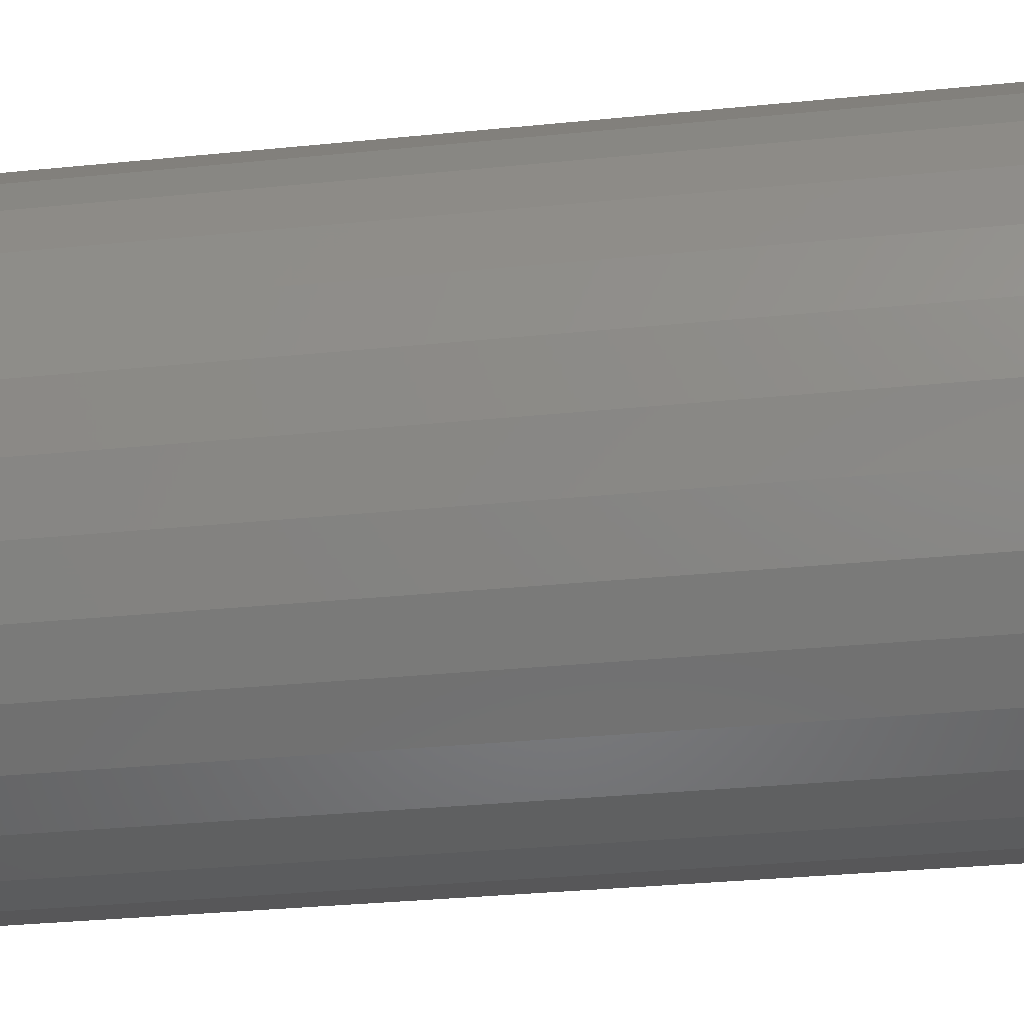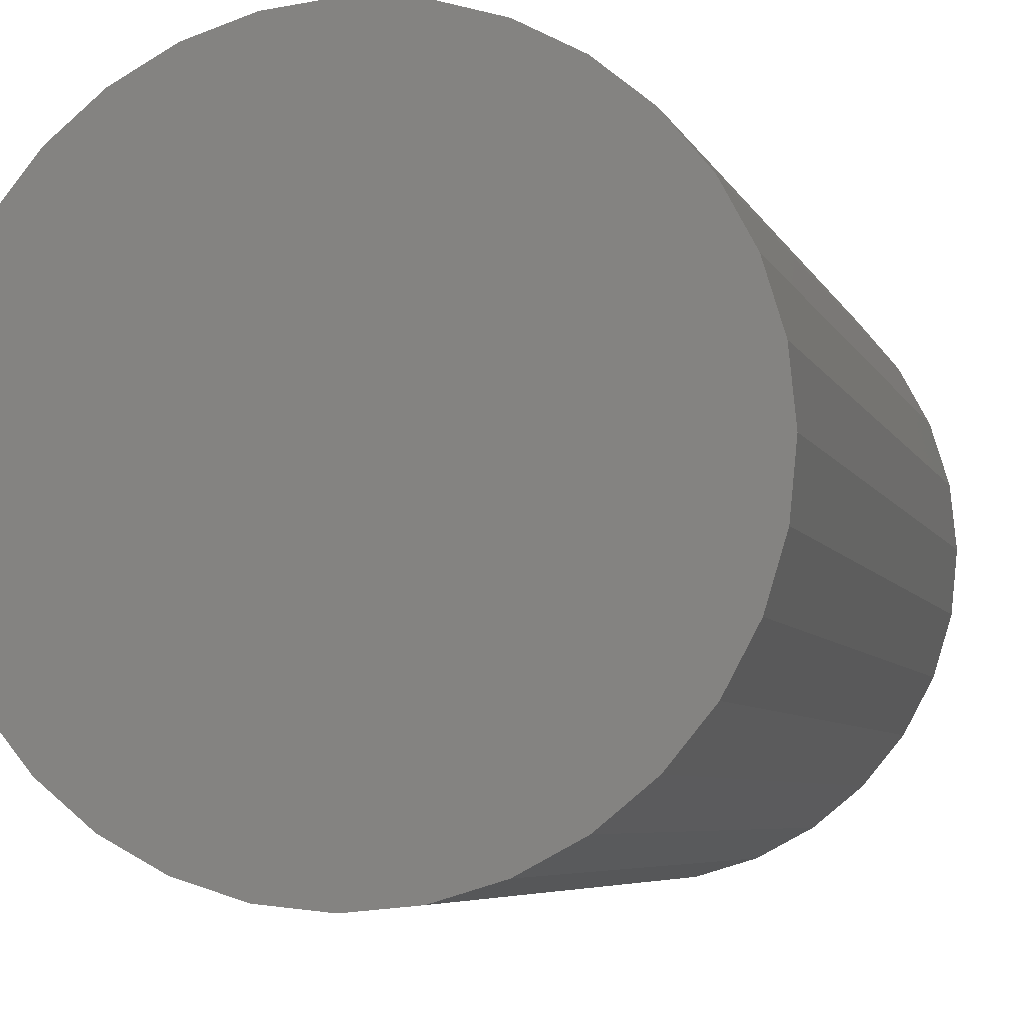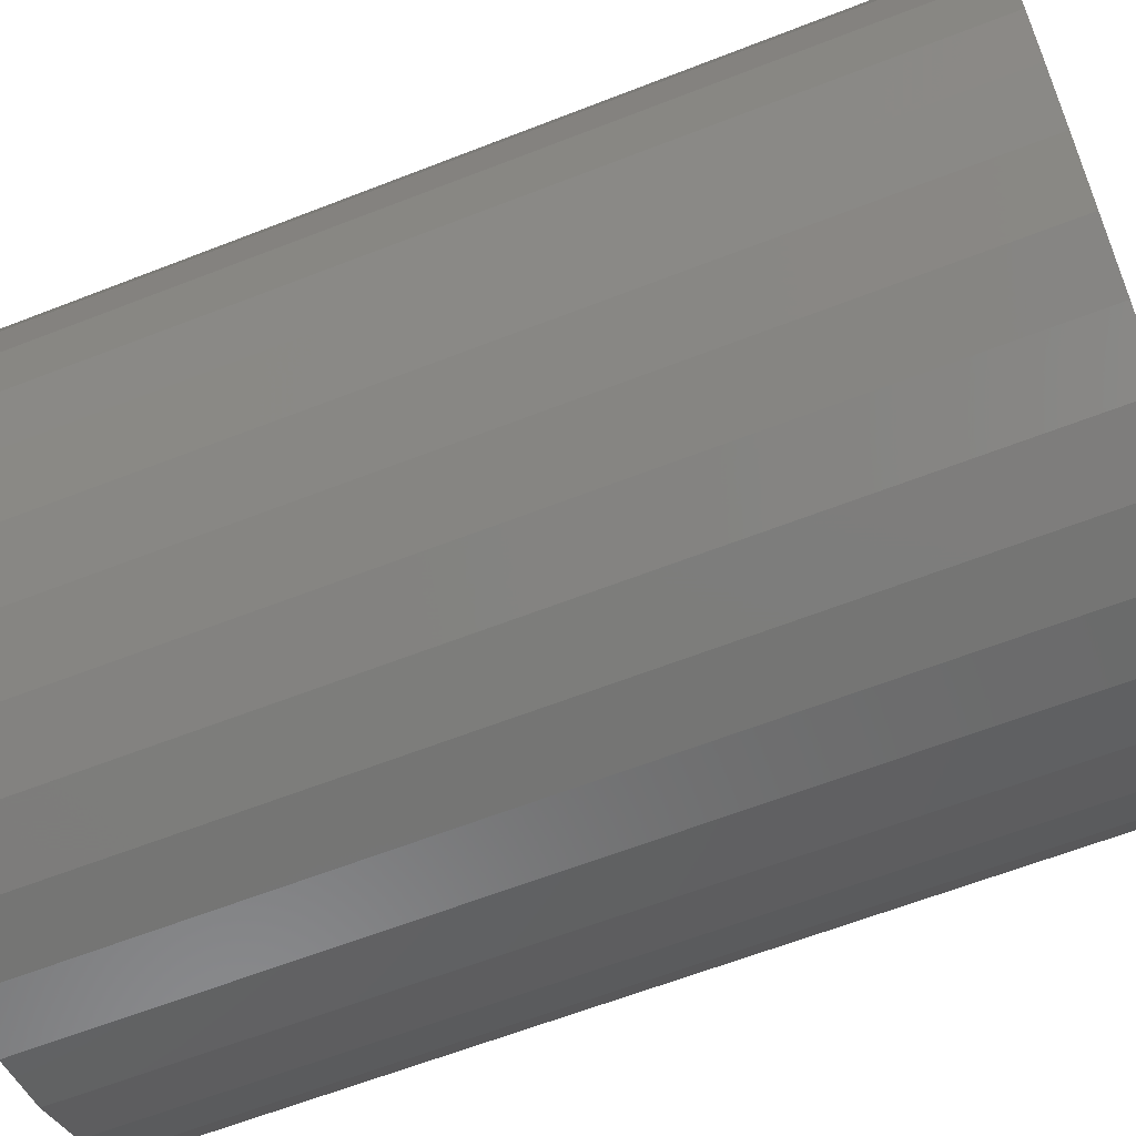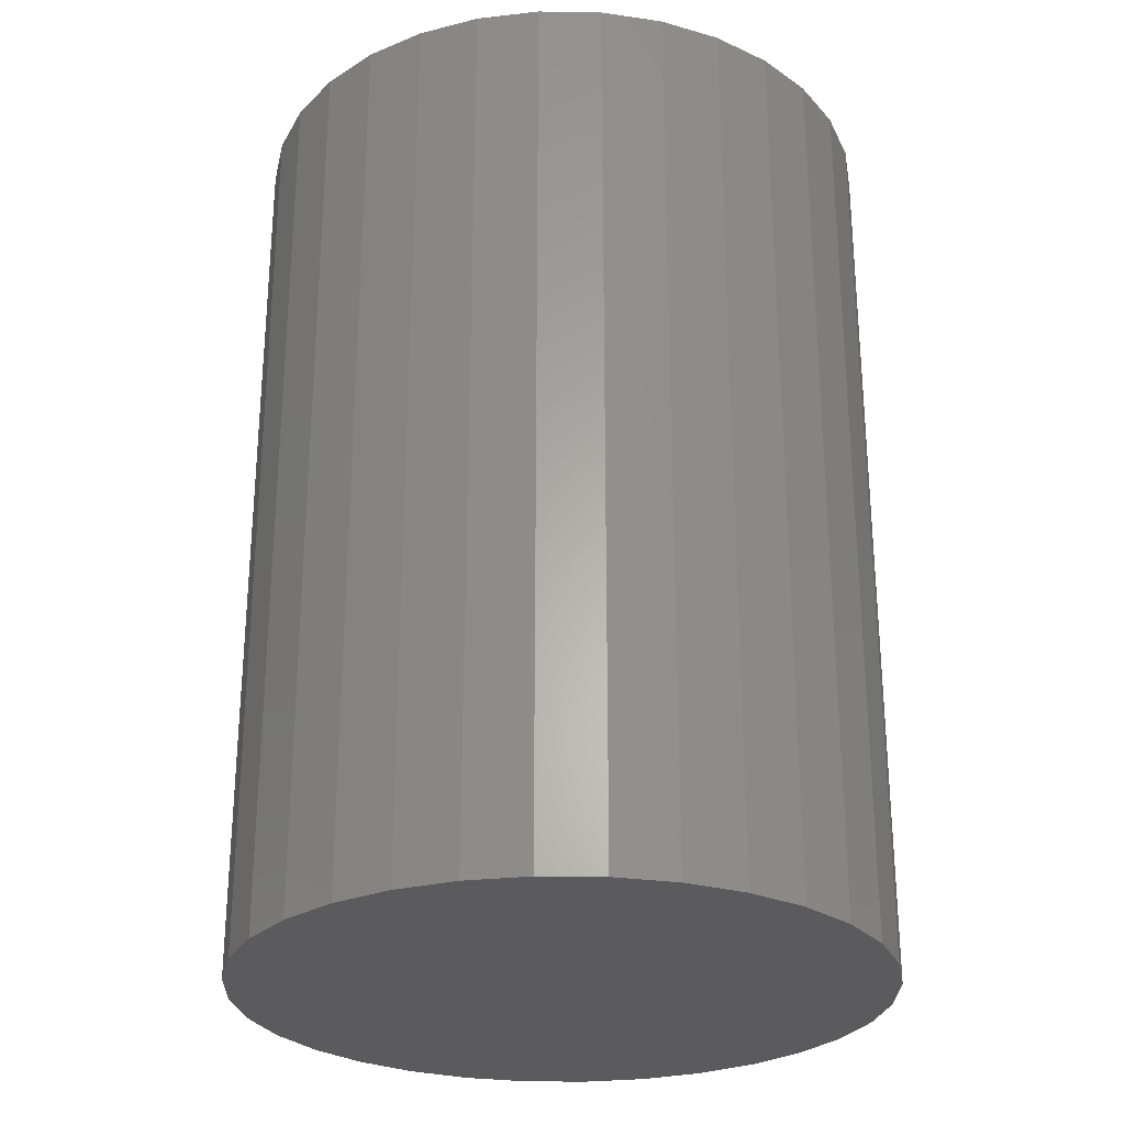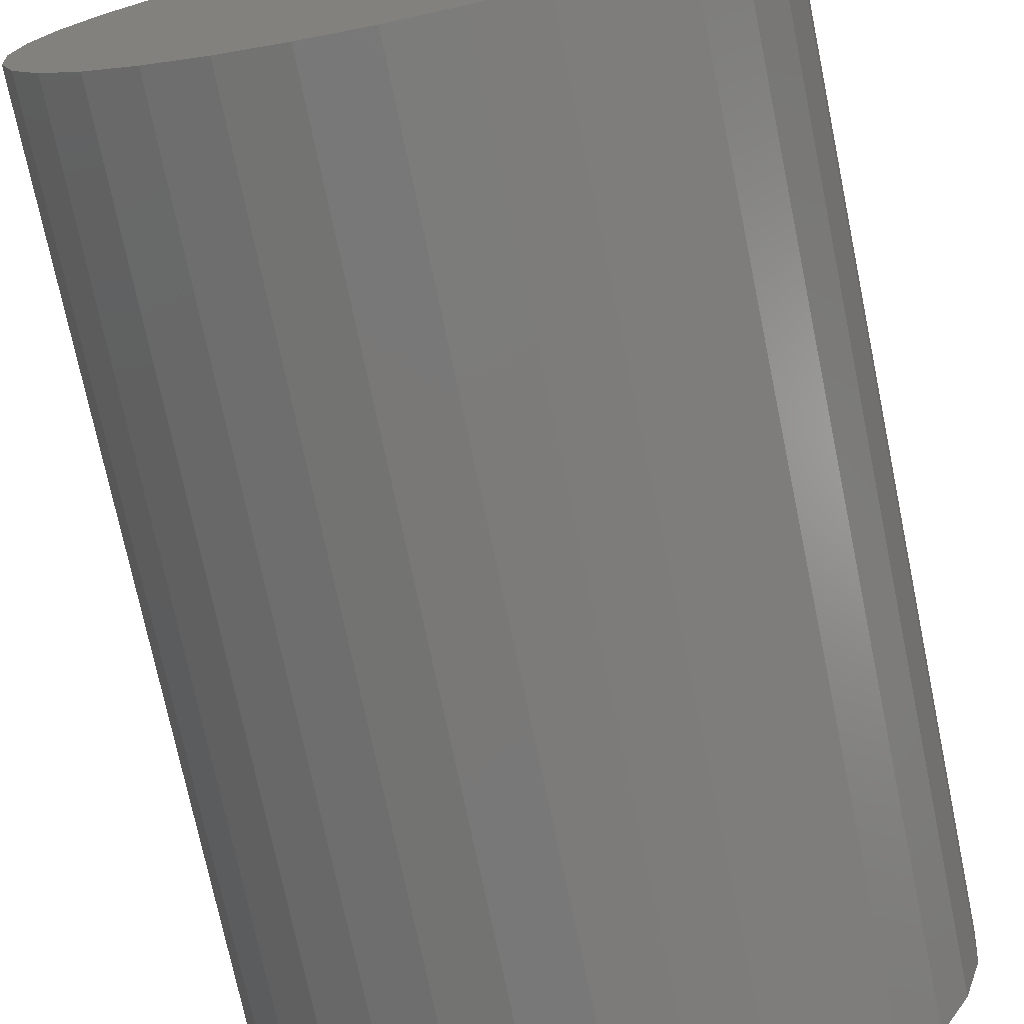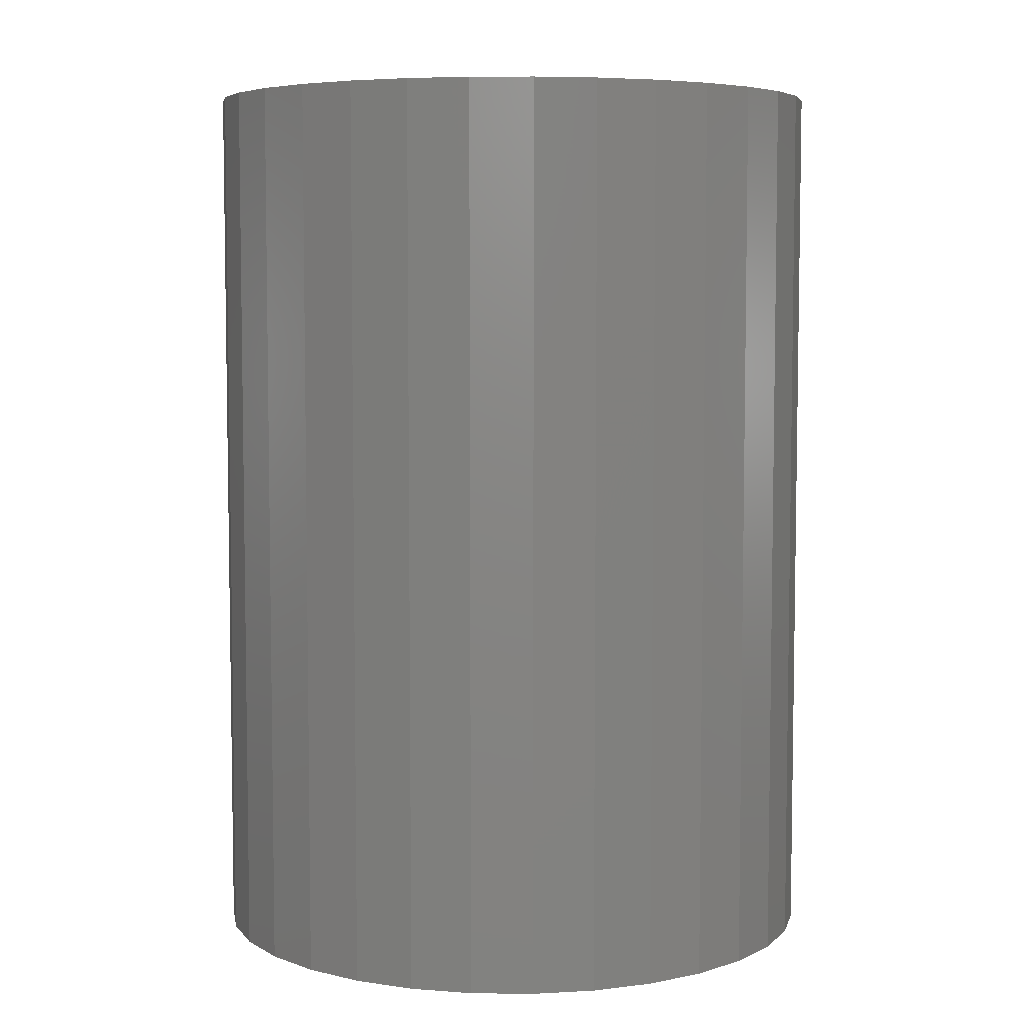
<metadata>
{"format":"stl","ext":"stl","renderer":"f3d","projection":"perspective","resolution":1024,"background":"white","views":[{"elev":-34.8,"azim":-82.5,"up":"+Z"},{"elev":-5.8,"azim":15.1,"up":"+Z"},{"elev":-62.2,"azim":-68.3,"up":"+Z"},{"elev":-27.3,"azim":-40.7,"up":"+Y"},{"elev":-73.5,"azim":11.7,"up":"+Z"},{"elev":5.9,"azim":-48.8,"up":"+Y"}]}
</metadata>
<code>
# stl→obj: 128 verts, 252 faces
v -0.09259 7.211e-17 0.1005
v -0.03453 7.856e-17 0.1024
v -0.05369 7.643e-17 0.09217
v -0.1103 7.015e-17 0.07895
v -0.07049 7.456e-17 0.07839
v -0.08428 7.303e-17 0.06159
v -0.1234 6.869e-17 0.05438
v -0.07049 7.456e-17 -0.07839
v -0.1103 7.015e-17 -0.07895
v -0.08428 7.303e-17 -0.06159
v -0.05369 7.643e-17 -0.09217
v -0.09259 7.211e-17 -0.1005
v -0.03453 7.856e-17 -0.1024
v 0.05032 8.798e-17 0.1024
v 0.02952 8.567e-17 0.1087
v 0.08684 9.203e-17 0.1182
v 0.1084 9.442e-17 0.1005
v 0.06948 9.01e-17 0.09217
v 0.08628 9.197e-17 0.07839
v 0.1001 9.35e-17 -0.06159
v 0.1392 9.784e-17 -0.05438
v 0.1261 9.638e-17 -0.07895
v 0.08628 9.197e-17 -0.07839
v 0.06948 9.01e-17 -0.09217
v 0.1084 9.442e-17 -0.1005
v 0.05032 8.798e-17 -0.1024
v 0.08684 9.203e-17 -0.1182
v 0.02952 8.567e-17 -0.1087
v -0.07105 7.45e-17 0.1182
v -0.04649 7.723e-17 0.1313
v 0.007895 8.327e-17 0.1109
v -0.01373 8.087e-17 0.1087
v -0.07105 7.45e-17 -0.1182
v -0.01373 8.087e-17 -0.1087
v 0.007895 8.327e-17 -0.1109
v -0.04649 7.723e-17 -0.1313
v -0.01983 8.019e-17 0.1394
v 0.007895 8.327e-17 0.1421
v 0.03562 8.634e-17 0.1394
v 0.06228 8.93e-17 0.1313
v 0.06228 8.93e-17 -0.1313
v 0.03562 8.634e-17 -0.1394
v 0.007895 8.327e-17 -0.1421
v -0.01983 8.019e-17 -0.1394
v -0.09452 7.19e-17 0.04242
v -0.1008 7.12e-17 0.02163
v -0.1315 6.779e-17 0.02772
v -0.103 7.096e-17 1.106e-18
v -0.1342 6.749e-17 1.45e-17
v -0.1008 7.12e-17 -0.02163
v -0.1315 6.779e-17 -0.02772
v -0.09452 7.19e-17 -0.04242
v -0.1234 6.869e-17 -0.05438
v 0.1103 9.464e-17 -0.04242
v 0.1166 9.534e-17 -0.02163
v 0.1473 9.874e-17 -0.02772
v 0.1187 9.557e-17 -8.035e-17
v 0.15 9.904e-17 -8.991e-17
v 0.1166 9.534e-17 0.02163
v 0.1473 9.874e-17 0.02772
v 0.1103 9.464e-17 0.04242
v 0.1392 9.784e-17 0.05438
v 0.1001 9.35e-17 0.06159
v 0.1261 9.638e-17 0.07895
v 0.02952 -0.375 -0.1087
v 0.05032 -0.375 -0.1024
v 0.06948 -0.375 -0.09217
v 0.08628 -0.375 -0.07839
v 0.1001 -0.375 -0.06159
v 0.1103 -0.375 -0.04242
v 0.1166 -0.375 -0.02163
v 0.1187 -0.375 1.811e-17
v 0.007895 -0.375 -0.1109
v -0.01373 -0.375 -0.1087
v -0.03453 -0.375 -0.1024
v -0.05369 -0.375 -0.09217
v -0.07049 -0.375 -0.07839
v -0.08428 -0.375 -0.06159
v -0.09452 -0.375 -0.04242
v -0.1008 -0.375 -0.02163
v -0.103 -0.375 1.106e-18
v -0.01373 -0.375 0.1087
v -0.03453 -0.375 0.1024
v -0.05369 -0.375 0.09217
v -0.07049 -0.375 0.07839
v -0.08428 -0.375 0.06159
v -0.09452 -0.375 0.04242
v -0.1008 -0.375 0.02163
v 0.007895 -0.375 0.1109
v 0.02952 -0.375 0.1087
v 0.05032 -0.375 0.1024
v 0.06948 -0.375 0.09217
v 0.08628 -0.375 0.07839
v 0.1001 -0.375 0.06159
v 0.1103 -0.375 0.04242
v 0.1166 -0.375 0.02163
v -0.01983 -0.4062 0.1394
v 0.03562 -0.4062 0.1394
v 0.007895 -0.4062 0.1421
v -0.04649 -0.4062 0.1313
v 0.06228 -0.4062 0.1313
v 0.06228 -0.4062 -0.1313
v -0.01983 -0.4062 -0.1394
v 0.03562 -0.4062 -0.1394
v 0.007895 -0.4062 -0.1421
v 0.08684 -0.4062 0.1182
v -0.07105 -0.4062 0.1182
v 0.1084 -0.4062 0.1005
v -0.09259 -0.4062 0.1005
v 0.1261 -0.4062 0.07895
v -0.1103 -0.4062 0.07895
v 0.1392 -0.4062 0.05438
v -0.1234 -0.4062 0.05438
v 0.1473 -0.4062 0.02772
v -0.1315 -0.4062 0.02772
v 0.15 -0.4062 -8.991e-17
v -0.1342 -0.4062 1.45e-17
v 0.1473 -0.4062 -0.02772
v -0.1315 -0.4062 -0.02772
v 0.1392 -0.4062 -0.05438
v -0.1234 -0.4062 -0.05438
v 0.1261 -0.4062 -0.07895
v -0.1103 -0.4062 -0.07895
v 0.1084 -0.4062 -0.1005
v -0.09259 -0.4062 -0.1005
v 0.08684 -0.4062 -0.1182
v -0.07105 -0.4062 -0.1182
v -0.04649 -0.4062 -0.1313
f 1 2 3
f 3 4 1
f 5 4 3
f 4 5 6
f 6 7 4
f 8 9 10
f 9 8 11
f 11 12 9
f 13 12 11
f 14 15 16
f 17 14 16
f 18 14 17
f 19 18 17
f 20 21 22
f 23 20 22
f 24 23 22
f 25 24 22
f 25 26 24
f 26 25 27
f 28 26 27
f 29 30 31
f 29 31 32
f 29 32 2
f 29 2 1
f 33 12 13
f 33 13 34
f 33 34 35
f 33 35 36
f 31 30 37
f 31 37 38
f 31 38 39
f 31 39 40
f 31 40 16
f 31 16 15
f 35 28 27
f 35 27 41
f 35 41 42
f 35 42 43
f 35 43 44
f 35 44 36
f 6 45 7
f 7 45 46
f 7 46 47
f 47 46 48
f 47 48 49
f 49 48 50
f 49 50 51
f 51 50 52
f 51 52 53
f 53 52 10
f 53 10 9
f 20 54 21
f 21 54 55
f 21 55 56
f 56 55 57
f 56 57 58
f 58 57 59
f 58 59 60
f 60 59 61
f 60 61 62
f 62 61 63
f 62 63 64
f 64 63 19
f 64 19 17
f 35 65 28
f 28 65 66
f 28 66 26
f 26 66 67
f 26 67 24
f 24 67 68
f 24 68 23
f 23 68 69
f 23 69 20
f 20 69 70
f 20 70 54
f 54 70 71
f 54 71 55
f 55 71 72
f 55 72 57
f 65 35 73
f 73 35 34
f 73 34 74
f 74 34 13
f 74 13 75
f 75 13 11
f 75 11 76
f 76 11 8
f 76 8 77
f 77 8 10
f 77 10 78
f 78 10 52
f 78 52 79
f 79 52 50
f 79 50 80
f 80 50 48
f 80 48 81
f 31 82 32
f 32 82 83
f 32 83 2
f 2 83 84
f 2 84 3
f 3 84 85
f 3 85 5
f 5 85 86
f 5 86 6
f 6 86 87
f 6 87 45
f 45 87 88
f 45 88 46
f 46 88 81
f 46 81 48
f 82 31 89
f 89 31 15
f 89 15 90
f 90 15 14
f 90 14 91
f 91 14 18
f 91 18 92
f 92 18 19
f 92 19 93
f 93 19 63
f 93 63 94
f 94 63 61
f 94 61 95
f 95 61 59
f 95 59 96
f 96 59 57
f 96 57 72
f 89 90 82
f 83 82 90
f 91 83 90
f 84 83 91
f 92 84 91
f 66 75 67
f 74 75 66
f 65 74 66
f 73 74 65
f 75 76 67
f 67 76 77
f 67 77 68
f 68 77 78
f 68 78 69
f 69 78 79
f 69 79 70
f 70 79 80
f 70 80 71
f 71 80 81
f 71 81 72
f 72 81 88
f 72 88 96
f 96 88 87
f 96 87 95
f 95 87 86
f 95 86 94
f 94 86 85
f 94 85 93
f 93 85 84
f 93 84 92
f 97 98 99
f 98 97 100
f 98 100 101
f 102 103 104
f 104 103 105
f 101 100 106
f 106 100 107
f 106 107 108
f 108 107 109
f 108 109 110
f 110 109 111
f 110 111 112
f 112 111 113
f 112 113 114
f 114 113 115
f 114 115 116
f 116 115 117
f 116 117 118
f 118 117 119
f 118 119 120
f 120 119 121
f 120 121 122
f 122 121 123
f 122 123 124
f 124 123 125
f 124 125 126
f 126 125 127
f 126 127 102
f 102 127 128
f 102 128 103
f 58 116 56
f 56 116 118
f 56 118 21
f 21 118 120
f 21 120 22
f 22 120 122
f 22 122 25
f 25 122 124
f 25 124 27
f 27 124 126
f 27 126 41
f 41 126 102
f 41 102 42
f 42 102 104
f 42 104 43
f 43 104 105
f 43 105 44
f 44 105 103
f 44 103 36
f 36 103 128
f 36 128 33
f 33 128 127
f 33 127 12
f 12 127 125
f 12 125 9
f 9 125 123
f 9 123 53
f 53 123 121
f 53 121 51
f 51 121 119
f 51 119 49
f 49 119 117
f 49 117 47
f 47 117 115
f 47 115 7
f 7 115 113
f 7 113 4
f 4 113 111
f 4 111 1
f 1 111 109
f 1 109 29
f 29 109 107
f 29 107 30
f 30 107 100
f 30 100 37
f 37 100 97
f 37 97 38
f 38 97 99
f 38 99 39
f 39 99 98
f 39 98 40
f 40 98 101
f 40 101 16
f 16 101 106
f 16 106 17
f 17 106 108
f 17 108 64
f 64 108 110
f 64 110 62
f 62 110 112
f 62 112 60
f 60 112 114
f 60 114 58
f 58 114 116

</code>
